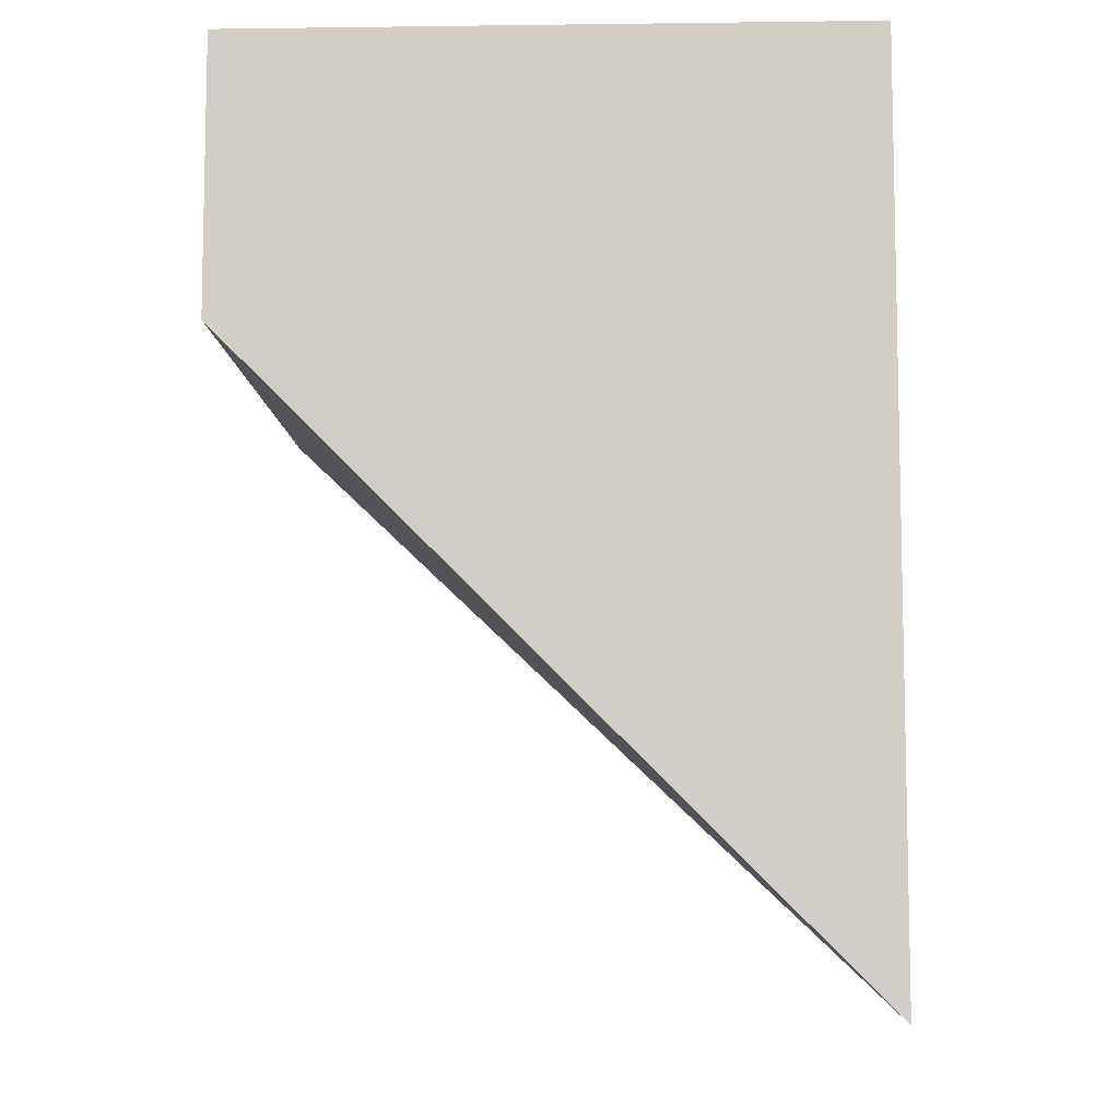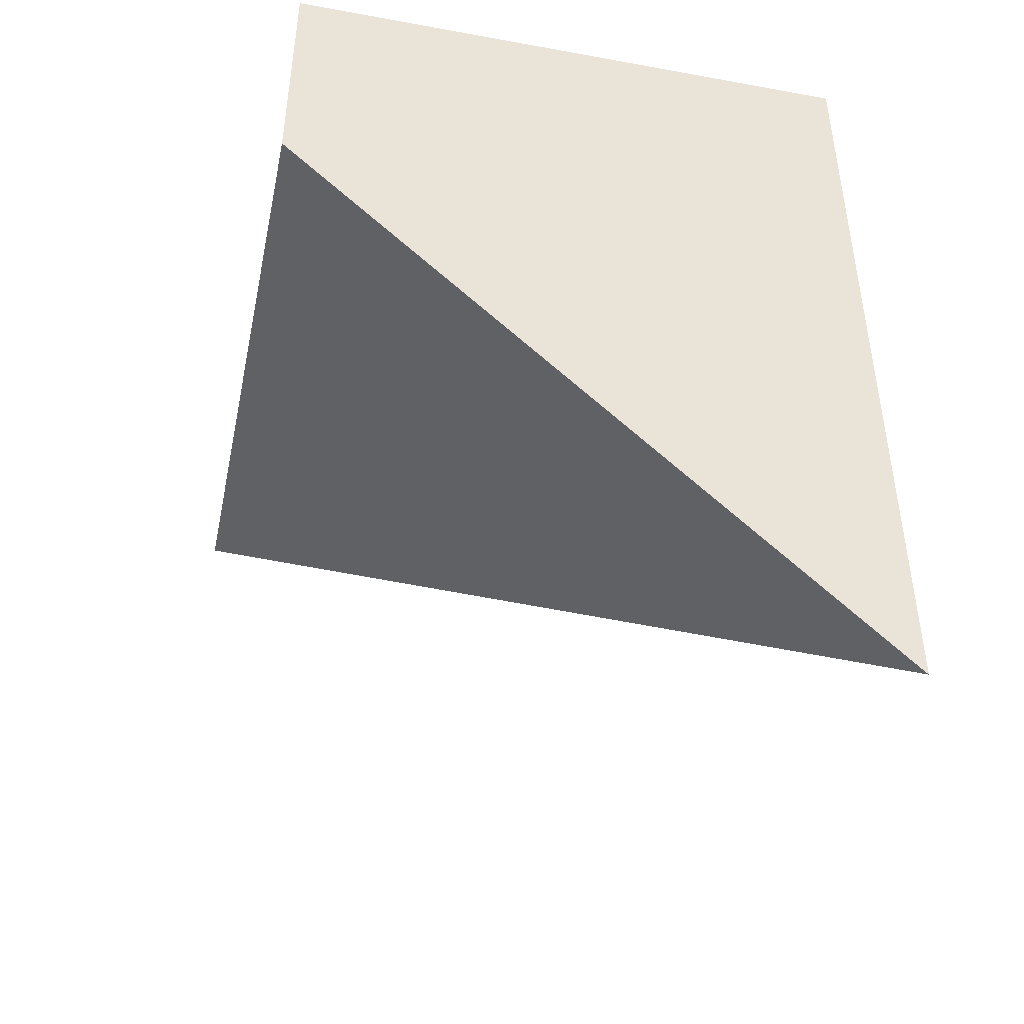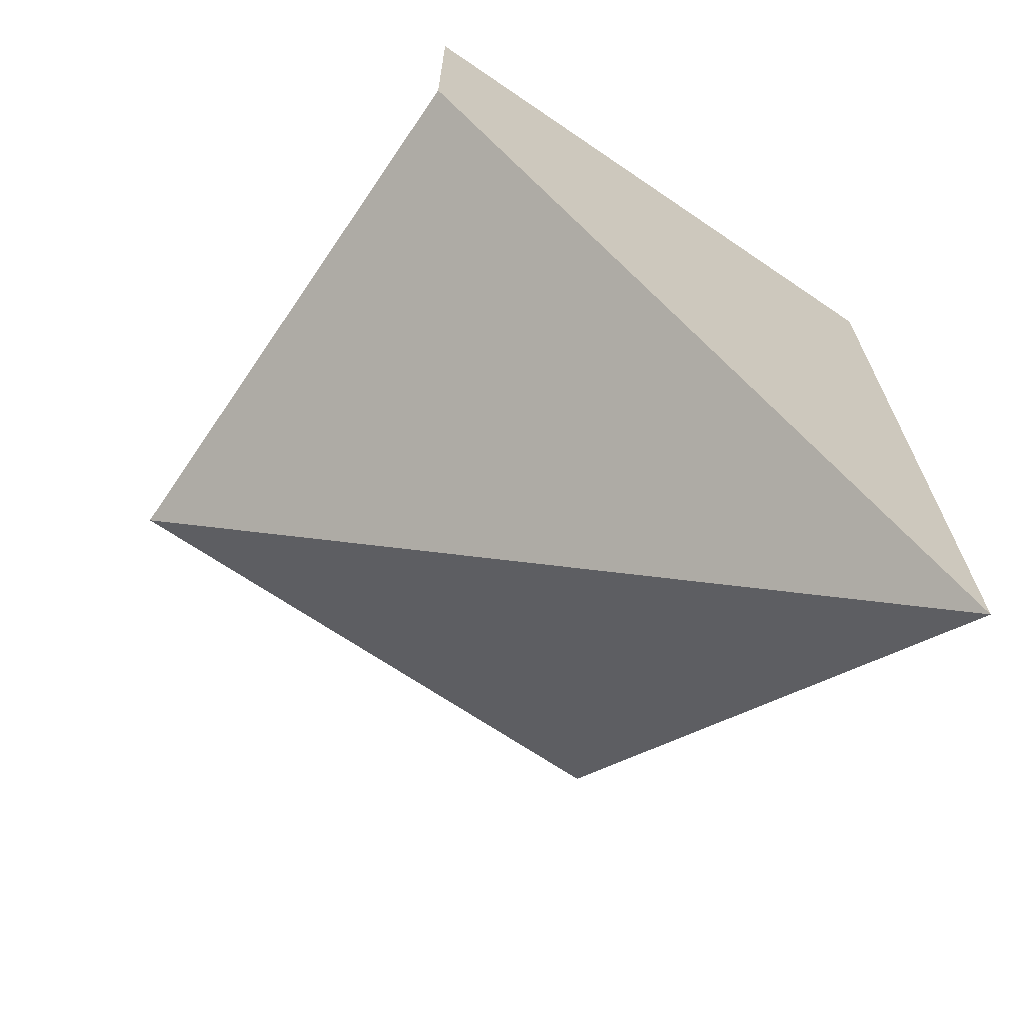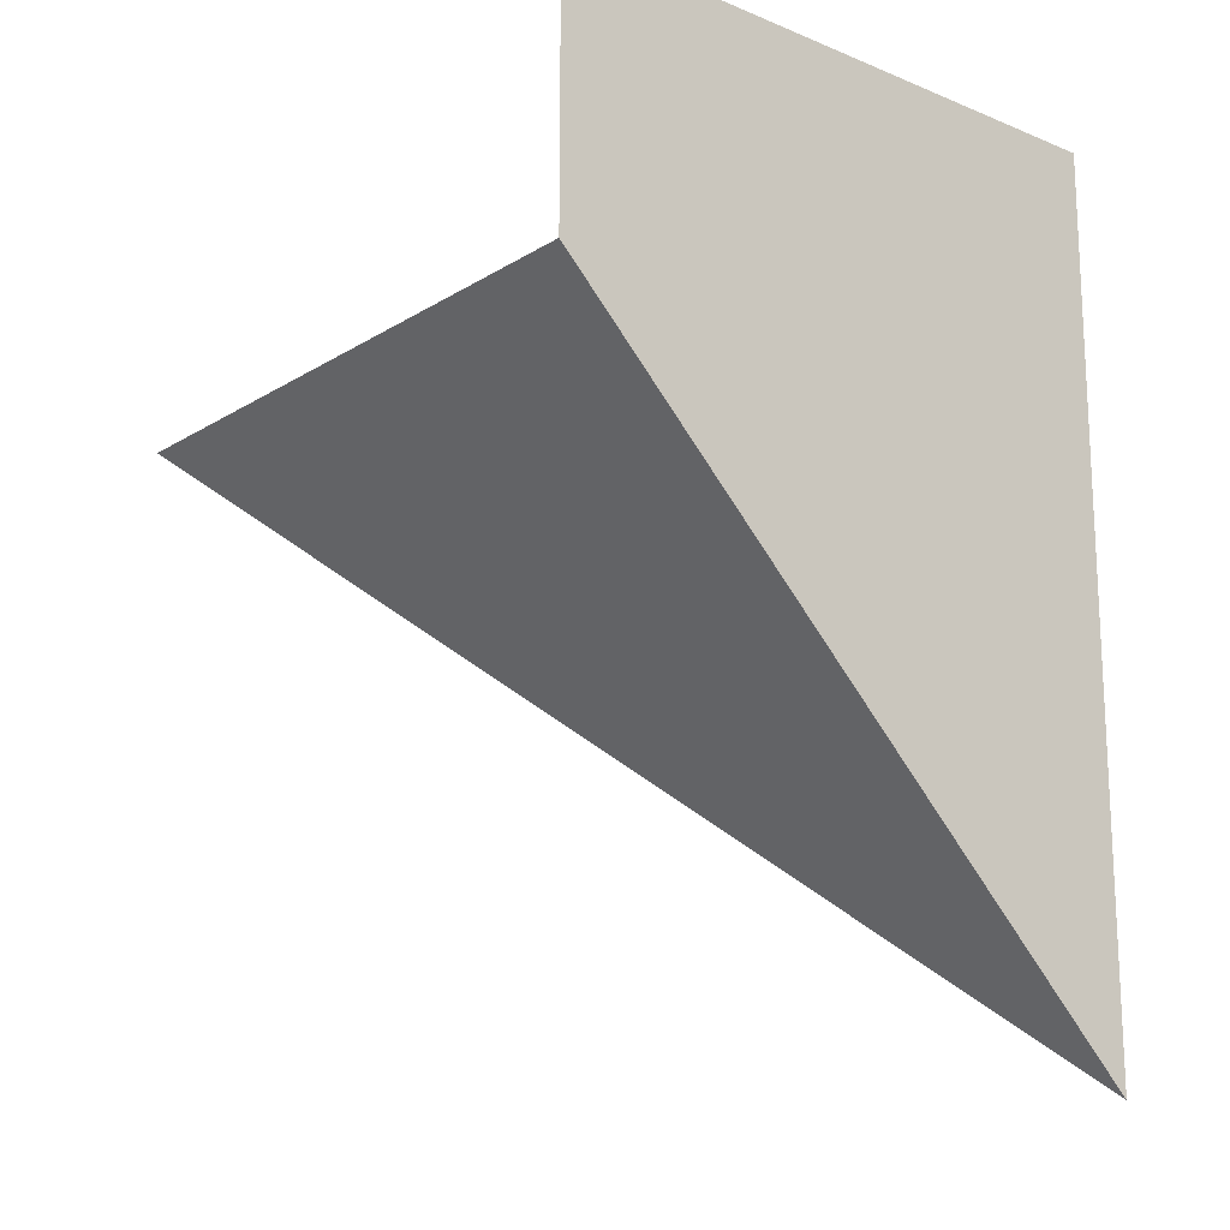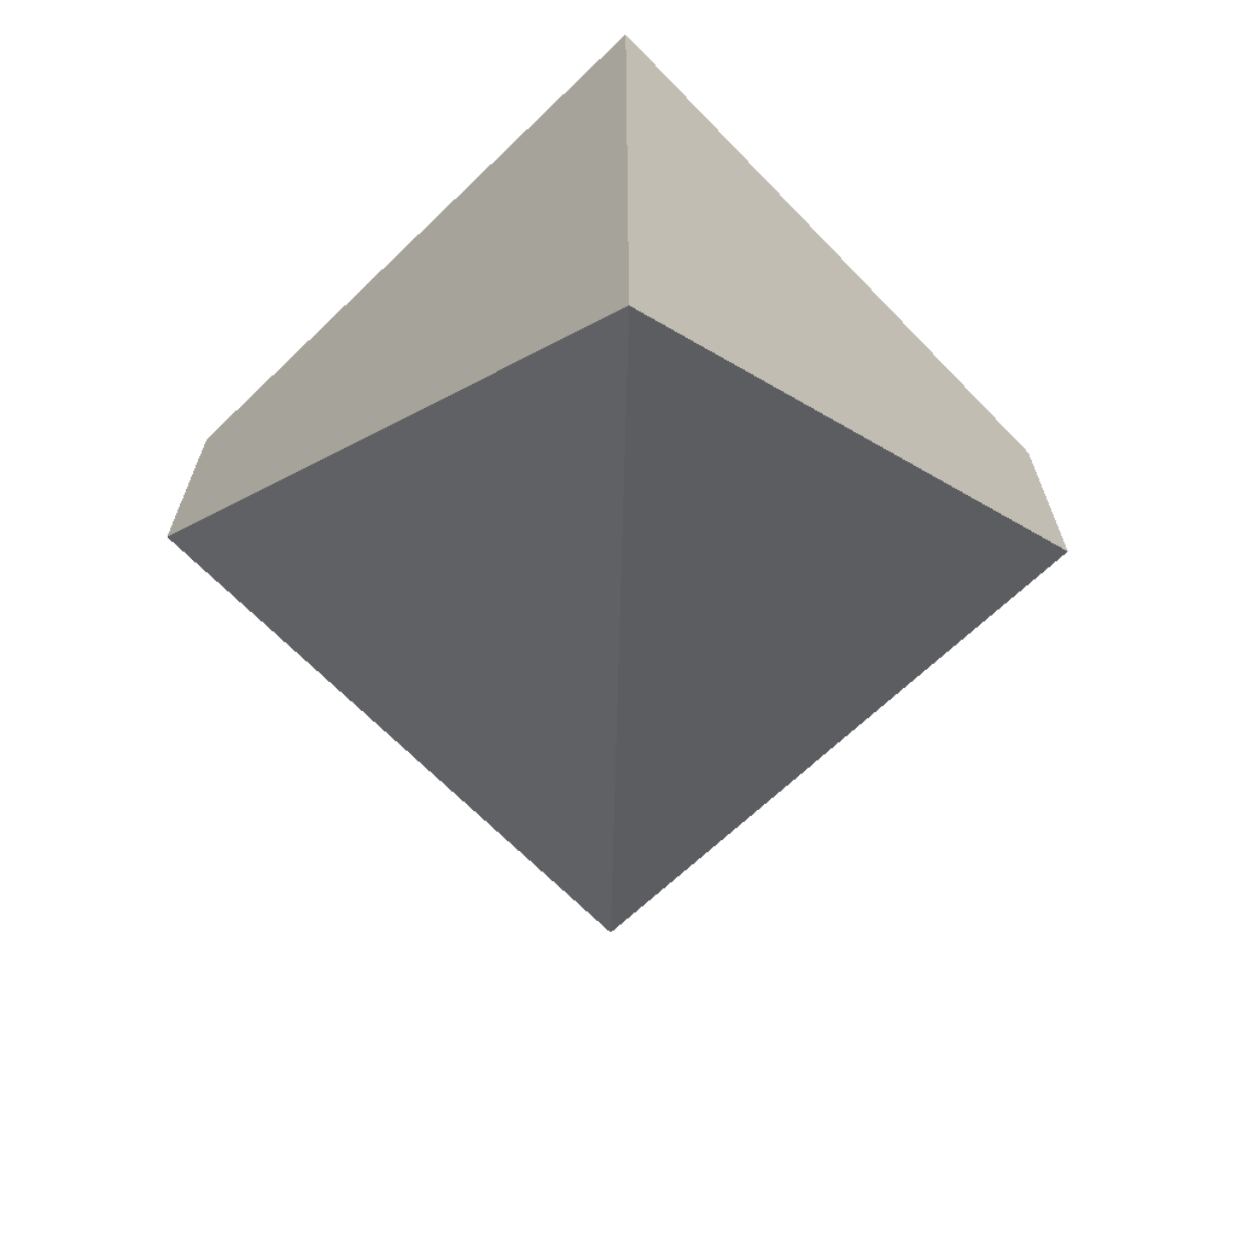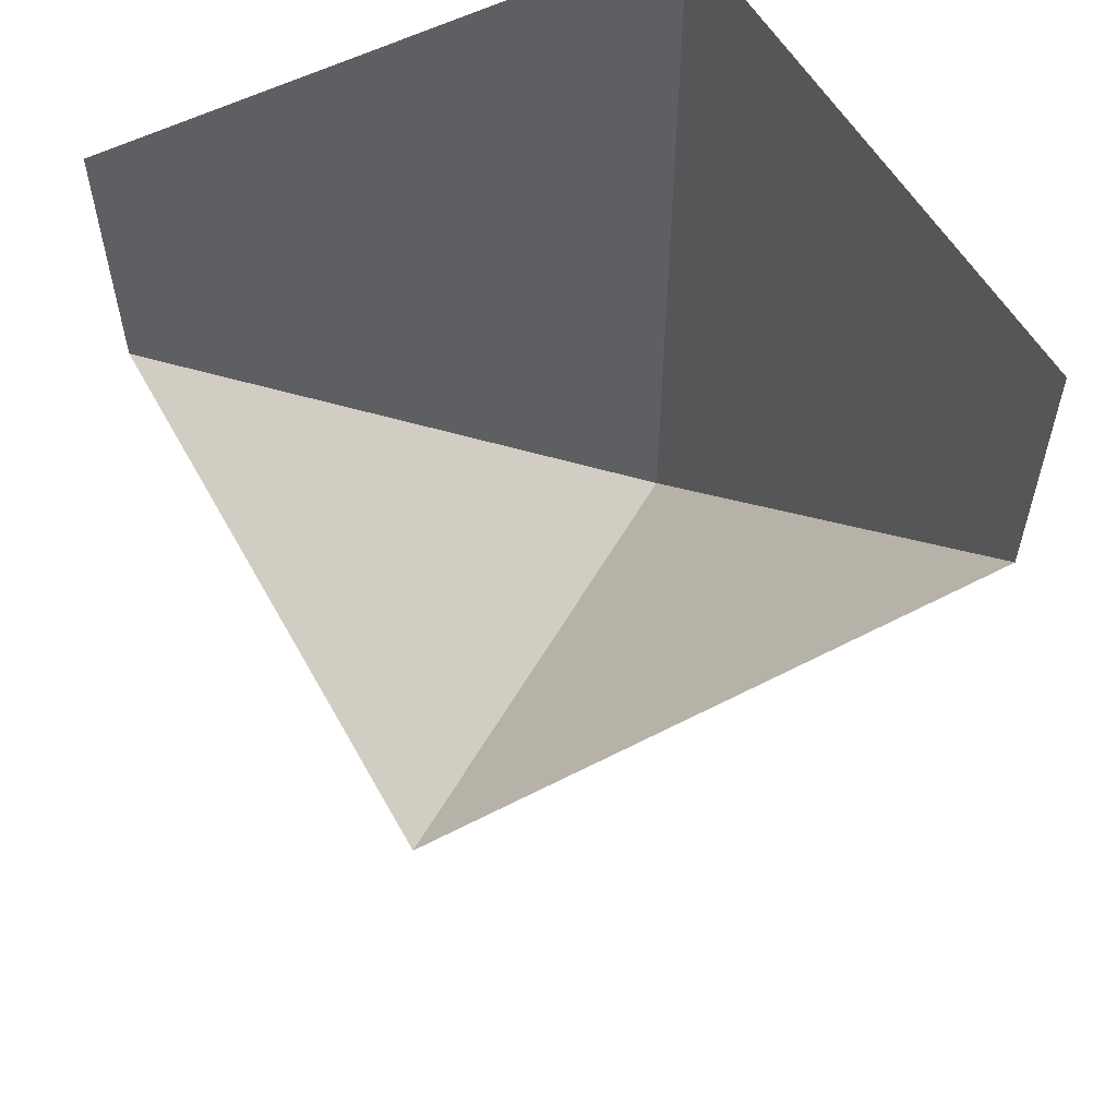
<metadata>
{"format":"obj","ext":"obj","renderer":"f3d","projection":"perspective","resolution":1024,"background":"white","views":[{"elev":-8.1,"azim":-88.0,"up":"+Y"},{"elev":-45.3,"azim":-101.9,"up":"+Y"},{"elev":-67.9,"azim":-124.3,"up":"+Y"},{"elev":-16.9,"azim":-129.3,"up":"+Y"},{"elev":-65.7,"azim":-46.0,"up":"+Y"},{"elev":55.6,"azim":151.4,"up":"+Y"}]}
</metadata>
<code>
o roof/790/l_convex
v -64 -144 64
v -64 0 64
v -64 -24 -64
v -64 -32 -64
v -64 -168 64
v 64 -24 64
v 64 0 64
v -64 0 -64
v -64 -176 64
v -64 -48 -64
v -64 -184 64
v 64 -56 64
v 64 -48 64
v 64 -32 64
v -64 -56 -64
v 64 -56 -64
v -64 -264 64
v -64 88 64
v -64 -264 -64
v 64 88 64
v 64 -184 64
v -64 -184 -64
v -64 -264 64
v -64 -264 64
f 1 2 3
f 1 3 4
f 1 4 5
f 1 5 6
f 1 6 2
f 2 6 7
f 8 3 2
f 9 5 4
f 9 4 10
f 9 10 11
f 9 11 12
f 9 12 13
f 9 13 5
f 5 13 14
f 5 14 6
f 11 10 15
f 11 15 16
f 11 16 12

</code>
